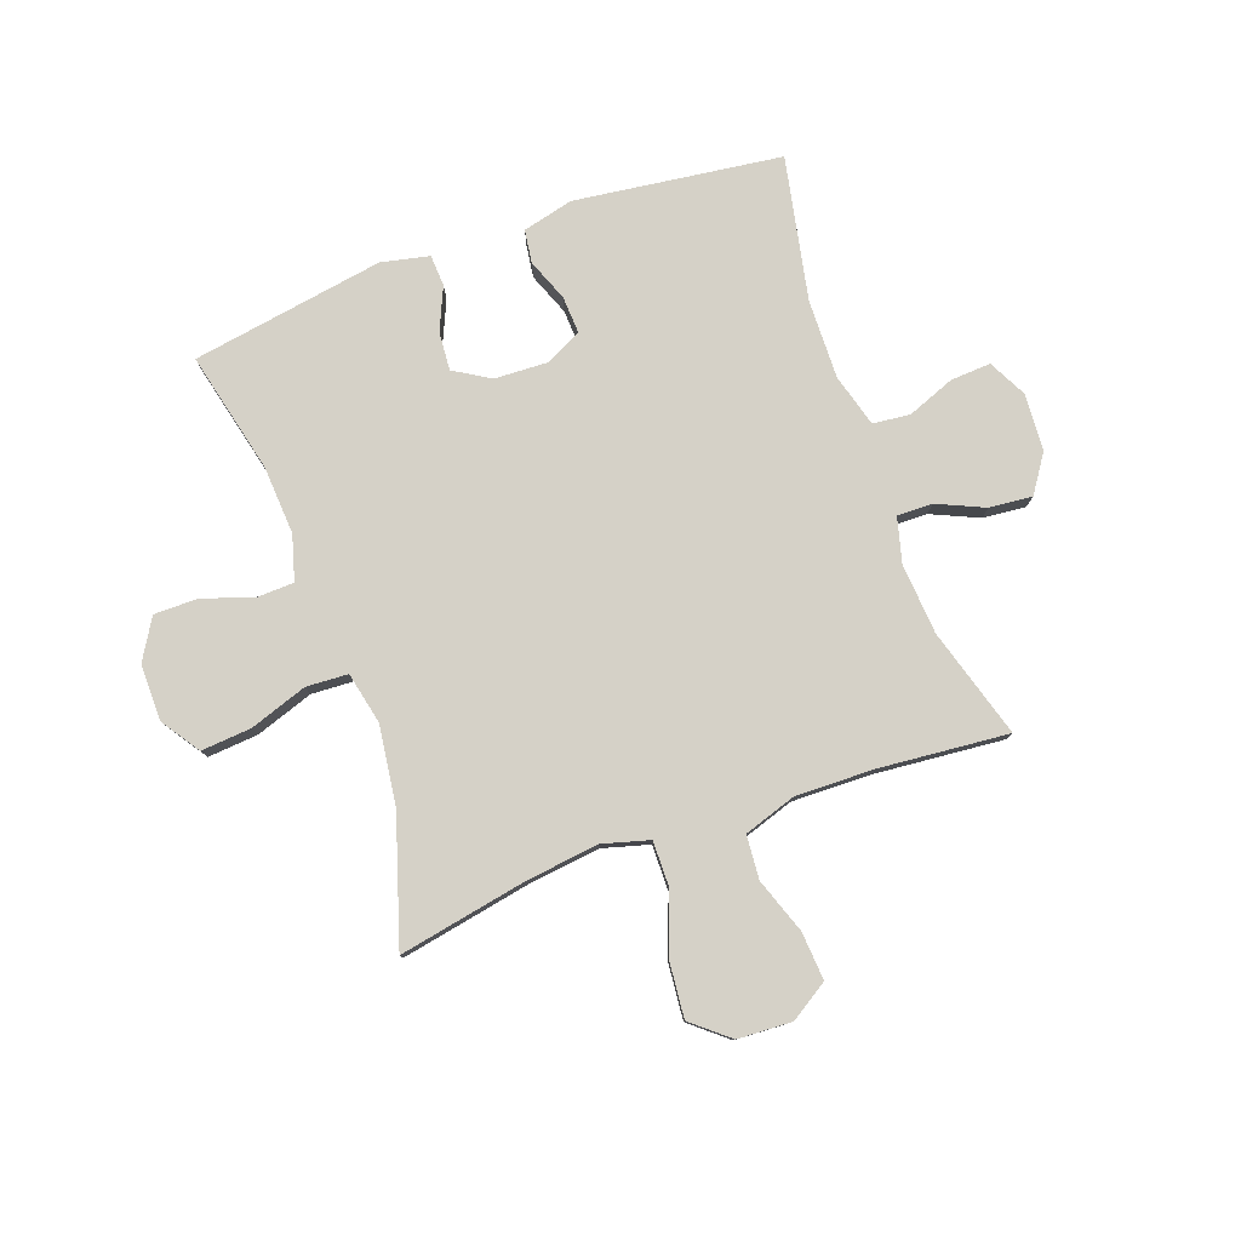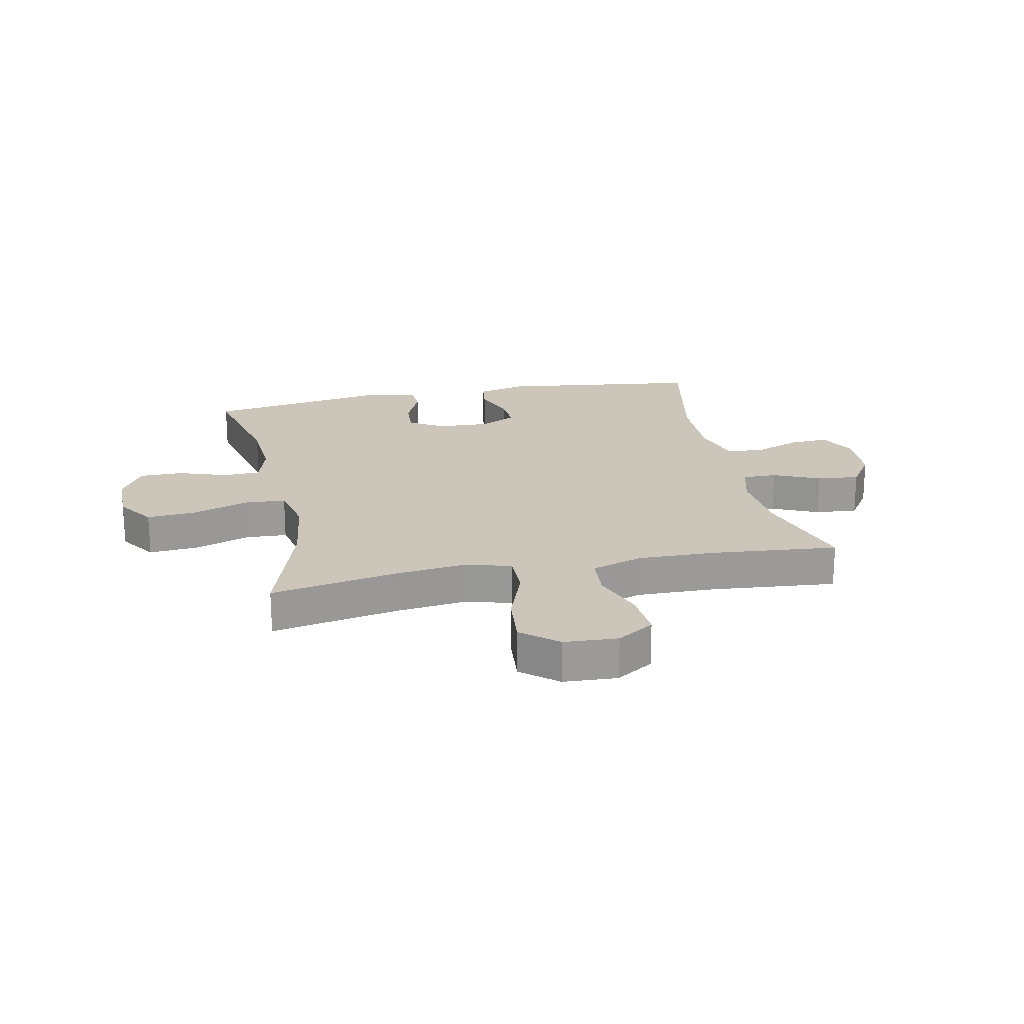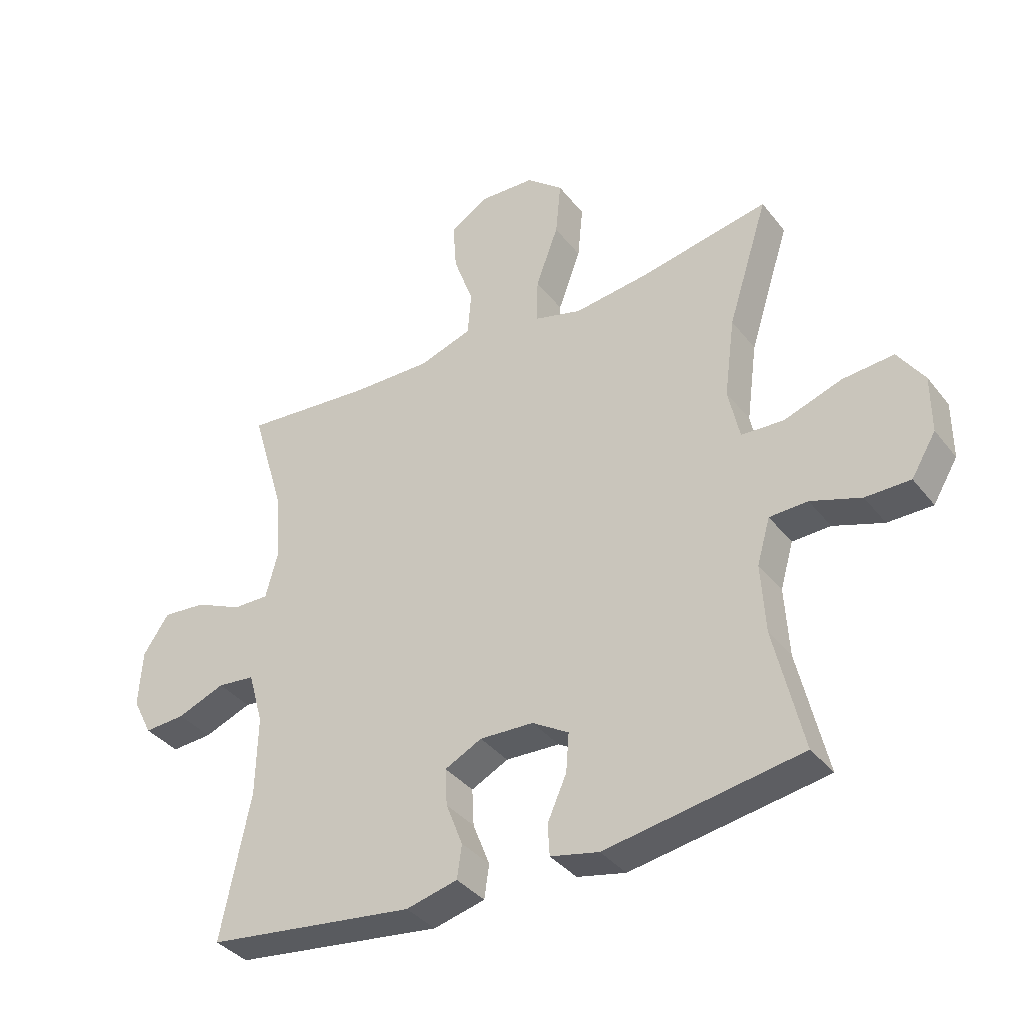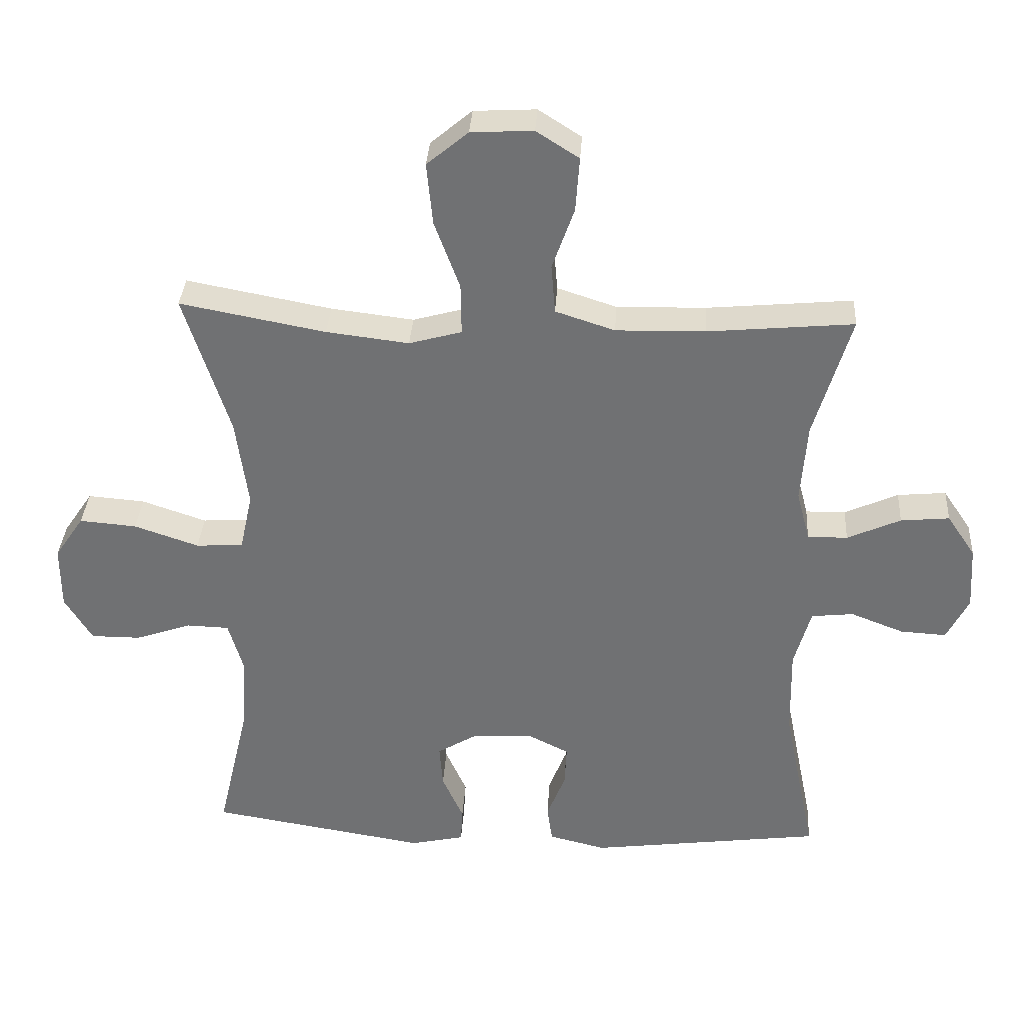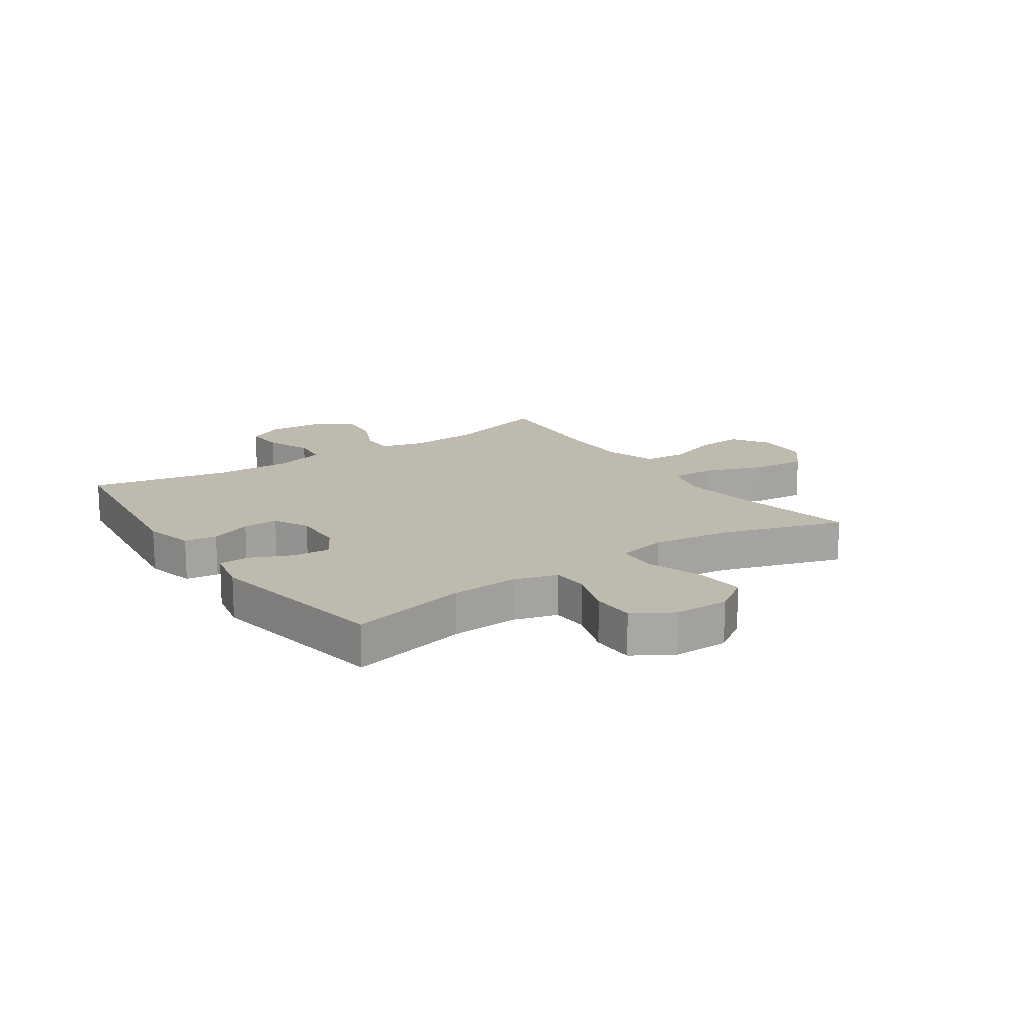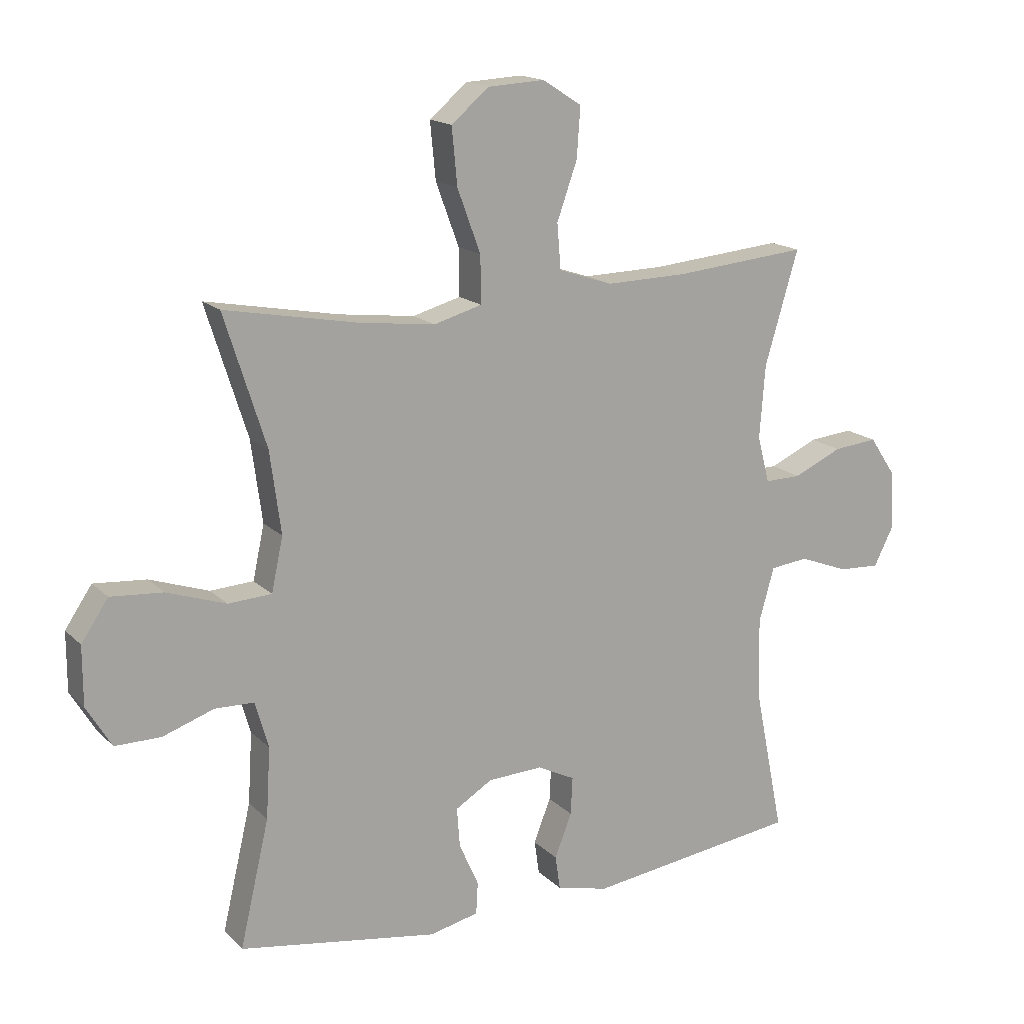
<metadata>
{"format":"obj","ext":"obj","renderer":"f3d","projection":"perspective","resolution":1024,"background":"white","views":[{"elev":79.1,"azim":-19.9,"up":"+Y"},{"elev":21.0,"azim":-11.8,"up":"+Y"},{"elev":-37.2,"azim":-146.7,"up":"+Z"},{"elev":34.5,"azim":3.5,"up":"+Z"},{"elev":15.8,"azim":-124.5,"up":"+Y"},{"elev":16.3,"azim":-28.9,"up":"+Z"}]}
</metadata>
<code>
v -0.5 0.07 -0.5
v -0.452 0.07 -0.294
v -0.445 0.07 -0.178
v -0.467 0.07 -0.102
v -0.531 0.07 -0.1
v -0.615 0.07 -0.129
v -0.69 0.07 -0.129
v -0.731 0.07 -0.061
v -0.731 0.07 0.035
v -0.687 0.07 0.1
v -0.601 0.07 0.093
v -0.504 0.07 0.06
v -0.433 0.07 0.064
v -0.414 0.07 0.152
v -0.432 0.07 0.286
v -0.5 0.07 0.5
v -0.282 0.07 0.459
v -0.158 0.07 0.444
v -0.079 0.07 0.466
v -0.08 0.07 0.543
v -0.118 0.07 0.646
v -0.127 0.07 0.739
v -0.065 0.07 0.791
v 0.028 0.07 0.796
v 0.092 0.07 0.755
v 0.086 0.07 0.673
v 0.053 0.07 0.58
v 0.059 0.07 0.506
v 0.148 0.07 0.477
v 0.282 0.07 0.48
v 0.5 0.07 0.5
v 0.445 0.07 0.314
v 0.436 0.07 0.194
v 0.456 0.07 0.118
v 0.516 0.07 0.119
v 0.596 0.07 0.155
v 0.669 0.07 0.162
v 0.712 0.07 0.098
v 0.718 0.07 0.002
v 0.685 0.07 -0.063
v 0.616 0.07 -0.059
v 0.536 0.07 -0.028
v 0.473 0.07 -0.035
v 0.448 0.07 -0.124
v 0.451 0.07 -0.258
v 0.5 0.07 -0.5
v 0.15 0.07 -0.546
v 0.064 0.07 -0.525
v 0.056 0.07 -0.469
v 0.084 0.07 -0.397
v 0.087 0.07 -0.335
v 0.025 0.07 -0.304
v -0.065 0.07 -0.308
v -0.126 0.07 -0.345
v -0.121 0.07 -0.41
v -0.089 0.07 -0.482
v -0.092 0.07 -0.535
v -0.173 0.07 -0.553
v -0.5 0 -0.5
v -0.452 0 -0.294
v -0.445 0 -0.178
v -0.467 0 -0.102
v -0.531 0 -0.1
v -0.615 0 -0.129
v -0.69 0 -0.129
v -0.731 0 -0.061
v -0.731 0 0.035
v -0.687 0 0.1
v -0.601 0 0.093
v -0.504 0 0.06
v -0.433 0 0.064
v -0.414 0 0.152
v -0.432 0 0.286
v -0.5 0 0.5
v -0.282 0 0.459
v -0.158 0 0.444
v -0.079 0 0.466
v -0.08 0 0.543
v -0.118 0 0.646
v -0.127 0 0.739
v -0.065 0 0.791
v 0.028 0 0.796
v 0.092 0 0.755
v 0.086 0 0.673
v 0.053 0 0.58
v 0.059 0 0.506
v 0.148 0 0.477
v 0.282 0 0.48
v 0.5 0 0.5
v 0.445 0 0.314
v 0.436 0 0.194
v 0.456 0 0.118
v 0.516 0 0.119
v 0.596 0 0.155
v 0.669 0 0.162
v 0.712 0 0.098
v 0.718 0 0.002
v 0.685 0 -0.063
v 0.616 0 -0.059
v 0.536 0 -0.028
v 0.473 0 -0.035
v 0.448 0 -0.124
v 0.451 0 -0.258
v 0.5 0 -0.5
v 0.15 0 -0.546
v 0.064 0 -0.525
v 0.056 0 -0.469
v 0.084 0 -0.397
v 0.087 0 -0.335
v 0.025 0 -0.304
v -0.065 0 -0.308
v -0.126 0 -0.345
v -0.121 0 -0.41
v -0.089 0 -0.482
v -0.092 0 -0.535
v -0.173 0 -0.553
f 58 1 2
f 57 58 2
f 56 57 2
f 55 56 2
f 54 55 2 3
f 53 54 3 4
f 52 53 4
f 48 49 50
f 47 48 50
f 46 47 50
f 45 46 50
f 44 45 50 51
f 43 44 51 52
f 40 41 42
f 39 40 42
f 38 39 42
f 37 38 42
f 36 37 42
f 35 36 42
f 34 35 42 43
f 43 52 4
f 34 43 4
f 33 34 4
f 30 31 32
f 33 4 5
f 32 33 5
f 30 32 5
f 29 30 5
f 25 26 27
f 24 25 27
f 23 24 27
f 22 23 27
f 21 22 27
f 20 21 27
f 19 20 27 28
f 15 16 17
f 14 15 17 18
f 13 14 18 19
f 10 11 12
f 9 10 12
f 8 9 12
f 7 8 12
f 6 7 12
f 5 6 12
f 5 12 13
f 19 28 29
f 13 19 29
f 5 13 29
f 60 59 116
f 60 116 115
f 60 115 114
f 60 114 113
f 61 60 113 112
f 62 61 112 111
f 62 111 110
f 108 107 106
f 108 106 105
f 108 105 104
f 108 104 103
f 109 108 103 102
f 110 109 102 101
f 100 99 98
f 100 98 97
f 100 97 96
f 100 96 95
f 100 95 94
f 100 94 93
f 101 100 93 92
f 62 110 101
f 62 101 92
f 62 92 91
f 90 89 88
f 63 62 91
f 63 91 90
f 63 90 88
f 63 88 87
f 85 84 83
f 85 83 82
f 85 82 81
f 85 81 80
f 85 80 79
f 85 79 78
f 86 85 78 77
f 75 74 73
f 76 75 73 72
f 77 76 72 71
f 70 69 68
f 70 68 67
f 70 67 66
f 70 66 65
f 70 65 64
f 70 64 63
f 71 70 63
f 87 86 77
f 87 77 71
f 87 71 63
f 1 59 60 2
f 2 60 61 3
f 3 61 62 4
f 4 62 63 5
f 5 63 64 6
f 6 64 65 7
f 7 65 66 8
f 8 66 67 9
f 9 67 68 10
f 10 68 69 11
f 11 69 70 12
f 12 70 71 13
f 13 71 72 14
f 14 72 73 15
f 15 73 74 16
f 16 74 75 17
f 17 75 76 18
f 18 76 77 19
f 19 77 78 20
f 20 78 79 21
f 21 79 80 22
f 22 80 81 23
f 23 81 82 24
f 24 82 83 25
f 25 83 84 26
f 26 84 85 27
f 27 85 86 28
f 28 86 87 29
f 29 87 88 30
f 30 88 89 31
f 31 89 90 32
f 32 90 91 33
f 33 91 92 34
f 34 92 93 35
f 35 93 94 36
f 36 94 95 37
f 37 95 96 38
f 38 96 97 39
f 39 97 98 40
f 40 98 99 41
f 41 99 100 42
f 42 100 101 43
f 43 101 102 44
f 44 102 103 45
f 45 103 104 46
f 46 104 105 47
f 47 105 106 48
f 48 106 107 49
f 49 107 108 50
f 50 108 109 51
f 51 109 110 52
f 52 110 111 53
f 53 111 112 54
f 54 112 113 55
f 55 113 114 56
f 56 114 115 57
f 57 115 116 58
f 58 116 59 1

</code>
